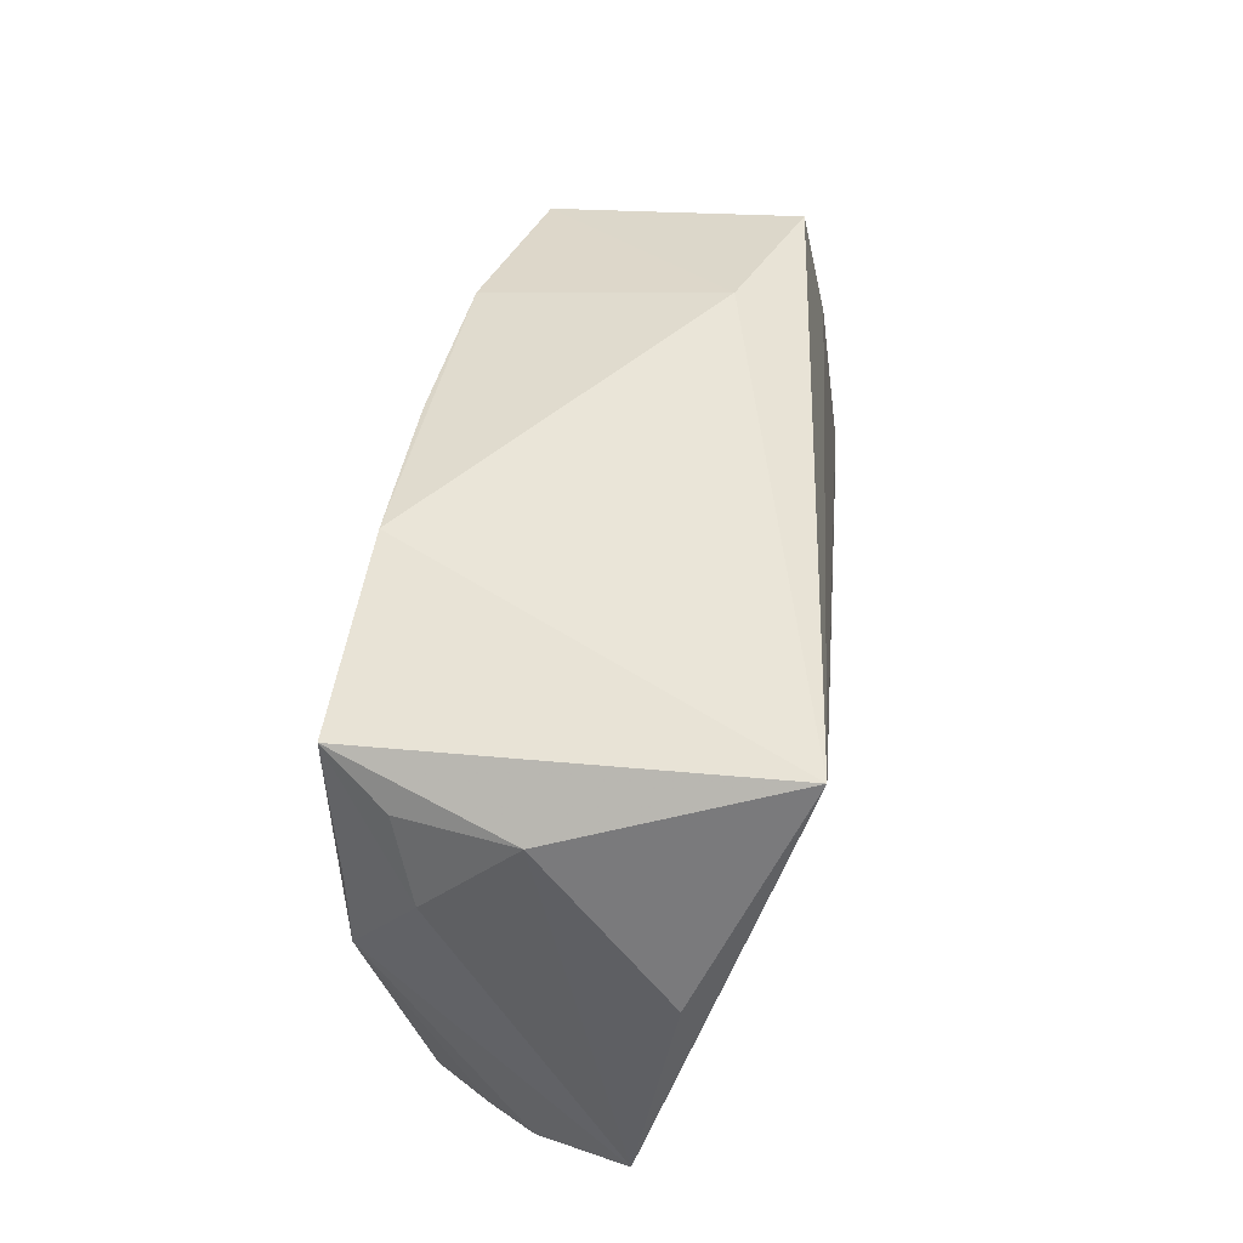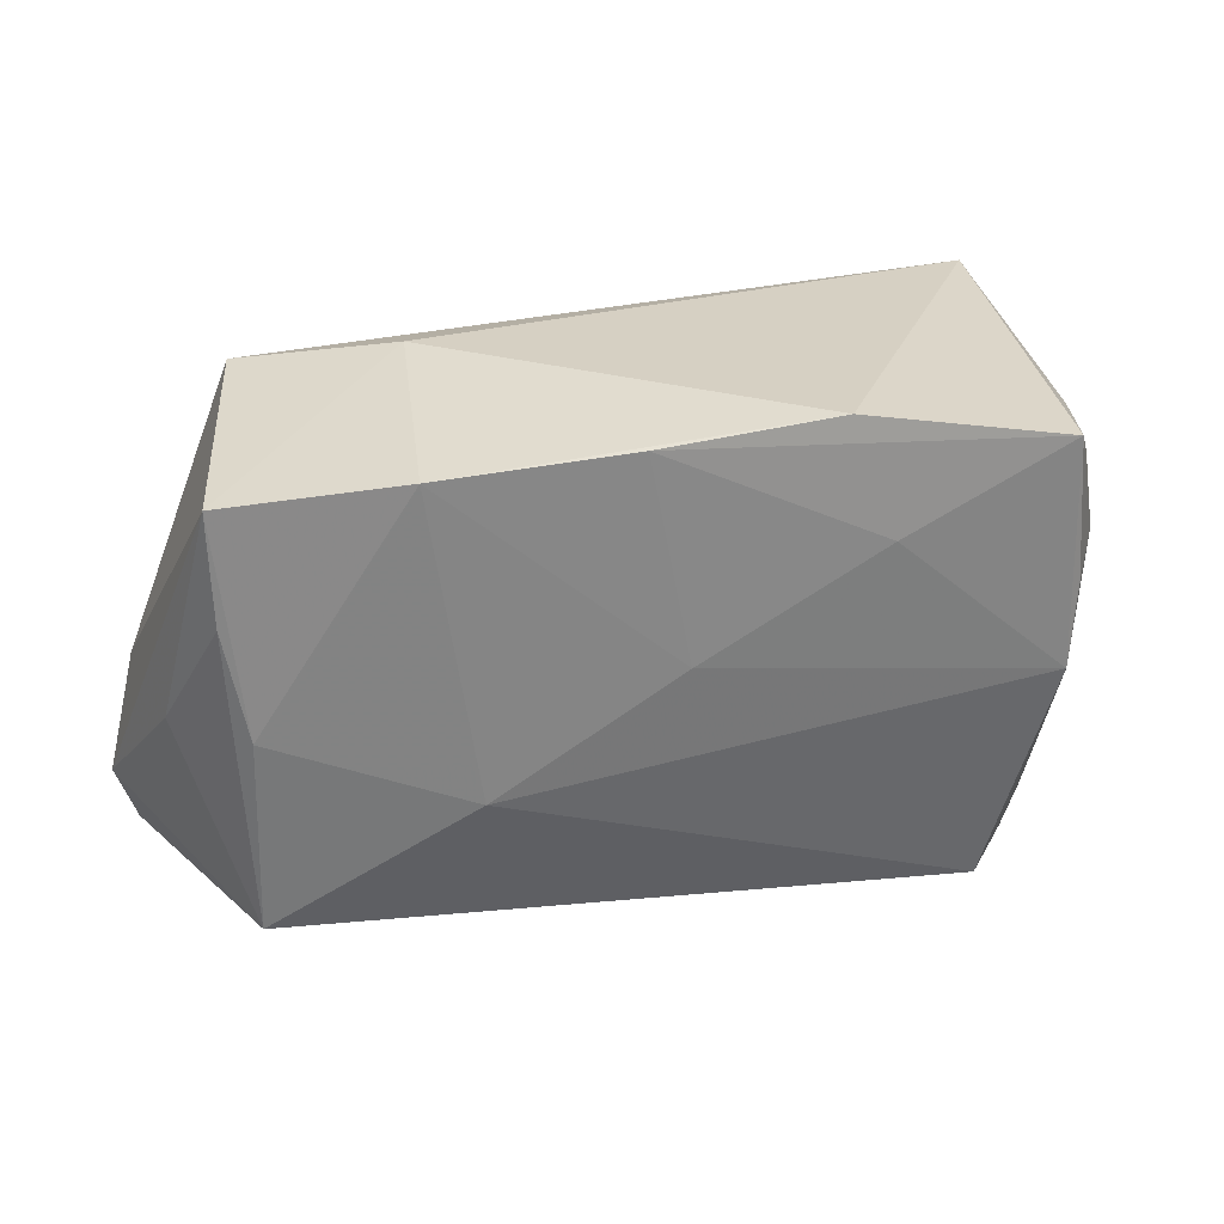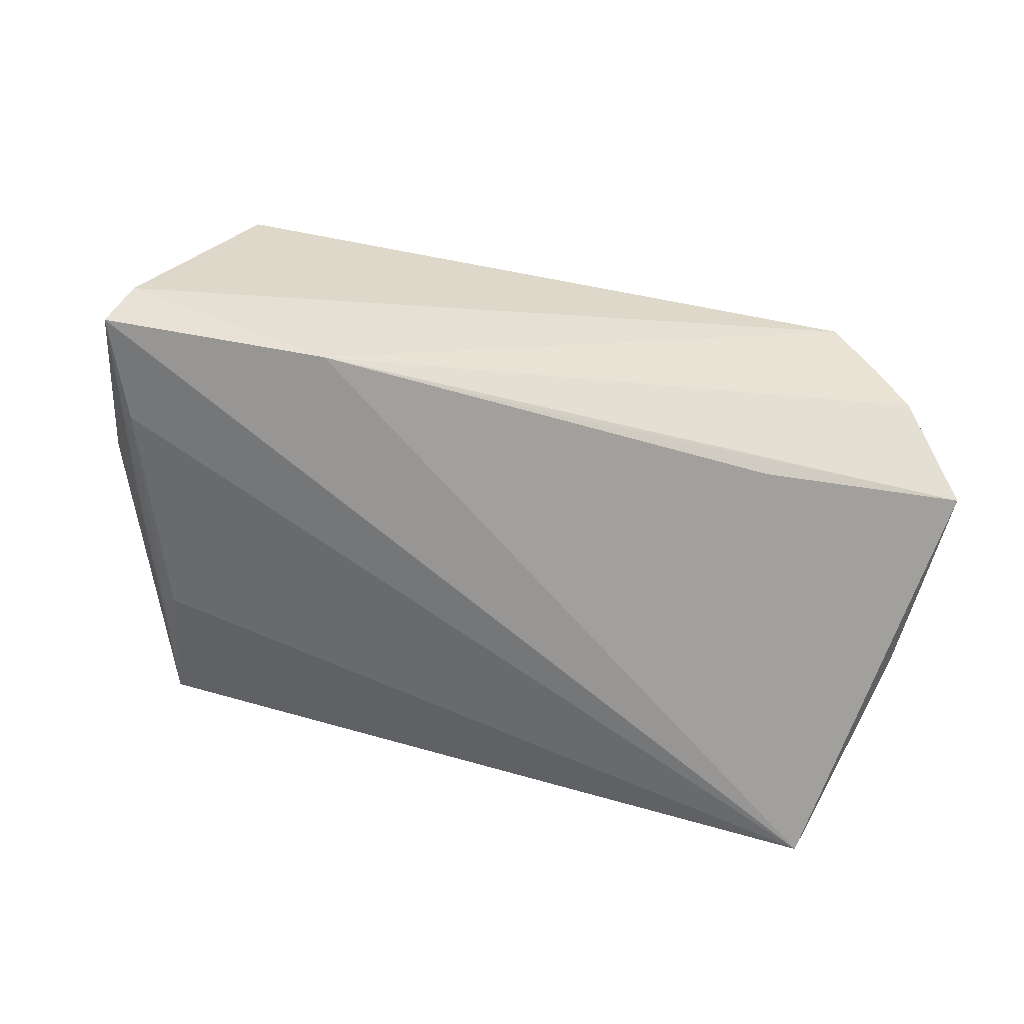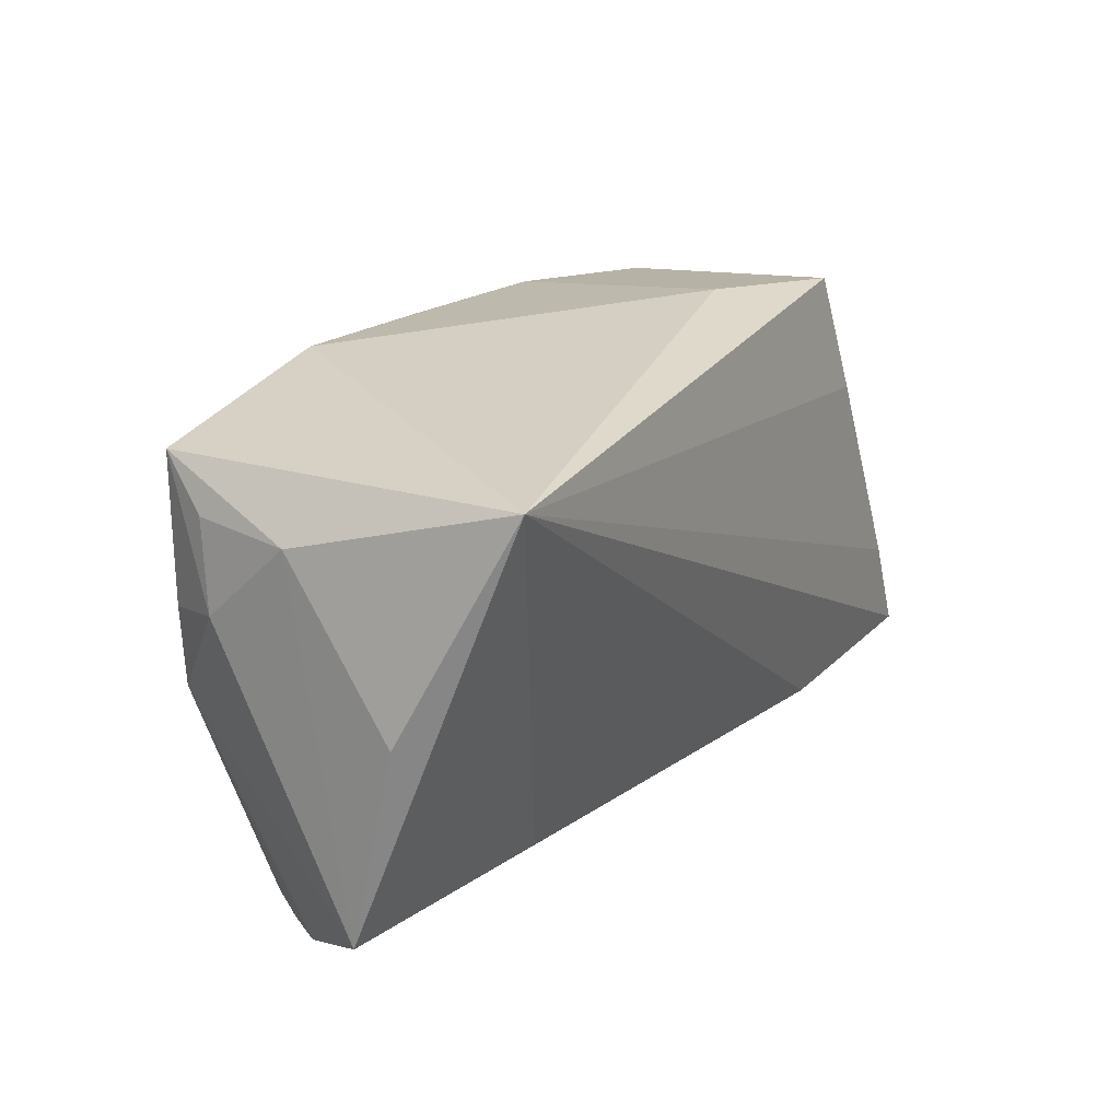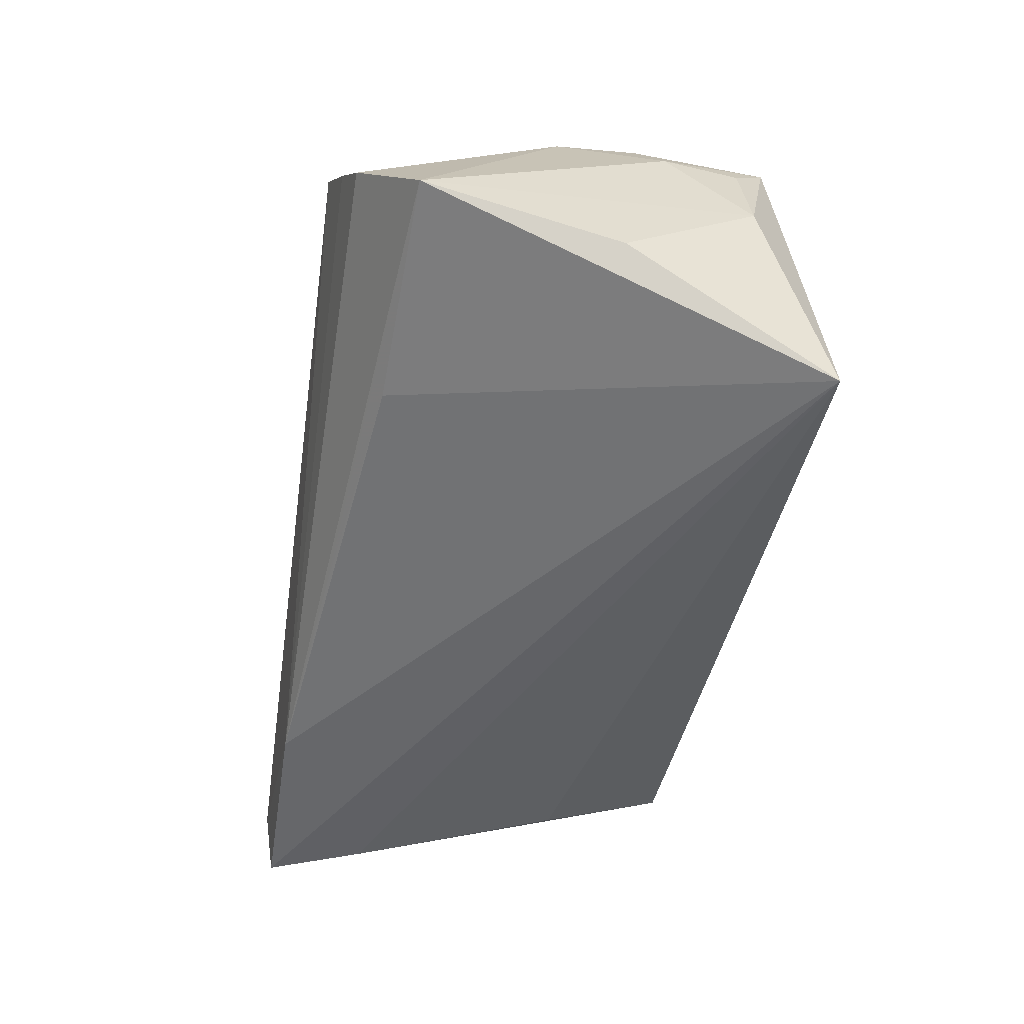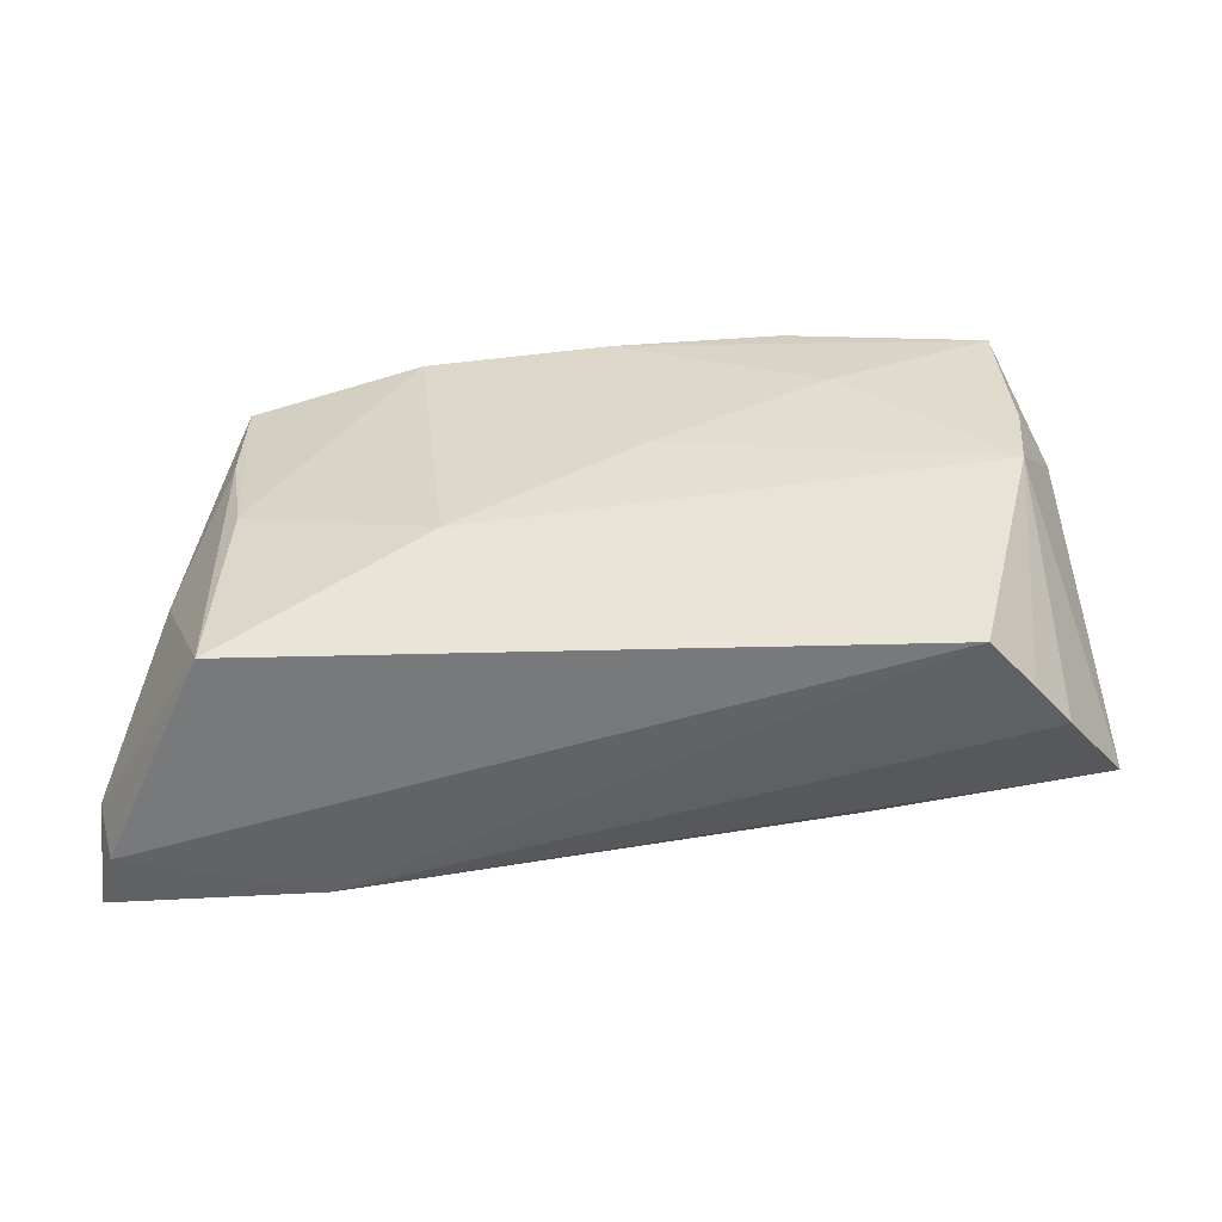
<metadata>
{"format":"obj","ext":"obj","renderer":"f3d","projection":"perspective","resolution":1024,"background":"white","views":[{"elev":45.1,"azim":96.0,"up":"+Y"},{"elev":26.5,"azim":-13.2,"up":"+Y"},{"elev":-59.6,"azim":-13.8,"up":"+Z"},{"elev":25.7,"azim":119.2,"up":"+Y"},{"elev":-46.5,"azim":80.8,"up":"+Z"},{"elev":31.6,"azim":2.1,"up":"+Z"}]}
</metadata>
<code>
v -0.02281 0.02933 -0.009207
v -0.05636 -0.03022 -0.01502
v 0.002135 0.001614 0.02171
v -0.03213 -0.02896 -0.01986
v 0.04433 -0.002786 0.02301
v -0.05251 -0.007223 0.003514
v -0.0442 -0.03058 0.0121
v 0.02749 -0.0223 -0.01206
v -0.04453 0.01101 -0.01897
v -0.0439 -0.005449 0.01496
v 0.02357 0.01501 0.02362
v -0.04175 0.02645 -0.01599
v -0.0536 -0.01621 -0.02177
v -0.04664 0.007976 0.01411
v -0.05839 -0.02881 -0.02231
v -0.002815 0.027 0.02186
v -0.04708 0.02157 0.01413
v -0.01986 -0.01383 0.01895
v 0.03798 -0.03203 0.01698
v 0.04805 -0.0287 0.004927
v 0.04318 0.02532 0.0242
v -0.0554 -0.00752 -0.01368
v 0.05 0.02076 0.00437
v -0.004153 -0.02619 -0.01587
v 0.04679 0.02933 -0.02231
v 0.04503 0.007531 0.02284
v 0.04942 0.01017 0.01494
v -0.05895 -0.02241 -0.0131
v -0.02579 0.02482 0.01977
v 0.04358 -0.03036 0.01048
v 0.0537 0.003108 -0.01049
v 0.01842 0.02933 0.02258
v 0.04695 0.02038 0.01727
v 0.05551 -0.02145 -0.00604
v -0.05116 -0.002954 -0.01874
f 4 15 25
f 32 25 1
f 25 12 1
f 22 15 28
f 9 12 25
f 20 4 34
f 5 20 34
f 17 1 12
f 12 22 17
f 17 22 28
f 19 7 2
f 2 4 19
f 15 4 2
f 28 15 2
f 2 7 28
f 8 25 34
f 8 4 25
f 35 12 15
f 15 22 35
f 35 22 12
f 15 12 13
f 12 9 13
f 25 15 13
f 13 9 25
f 34 25 31
f 31 23 34
f 25 23 31
f 34 23 27
f 27 23 33
f 27 5 34
f 21 25 32
f 21 27 33
f 21 23 25
f 33 23 21
f 18 7 19
f 19 5 18
f 30 5 19
f 20 5 30
f 19 4 30
f 4 20 30
f 28 7 6
f 6 17 28
f 34 4 24
f 24 8 34
f 4 8 24
f 5 27 26
f 26 21 5
f 27 21 26
f 32 1 29
f 1 17 29
f 5 21 11
f 7 18 10
f 18 29 10
f 10 29 17
f 3 29 18
f 3 18 5
f 5 11 3
f 29 3 16
f 16 3 11
f 32 29 16
f 16 21 32
f 16 11 21
f 7 10 14
f 14 10 17
f 14 6 7
f 17 6 14

</code>
